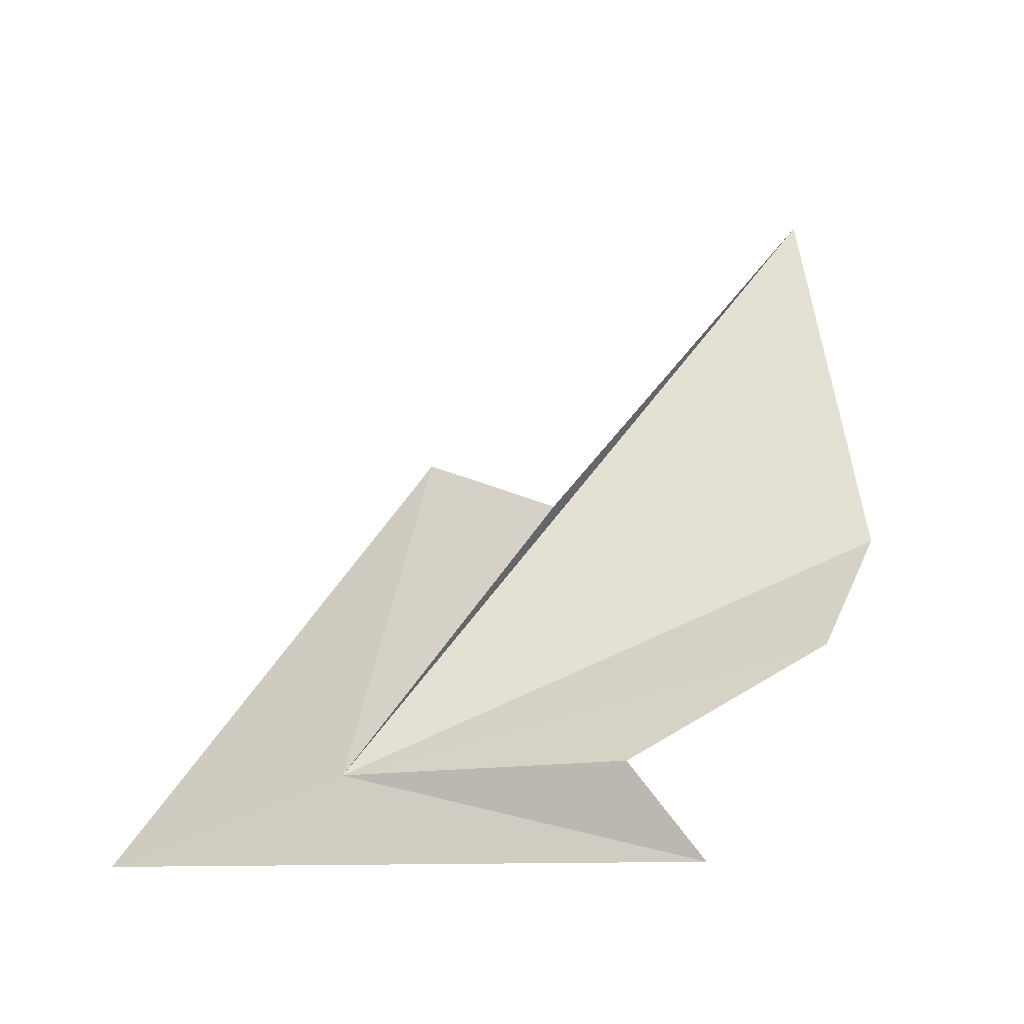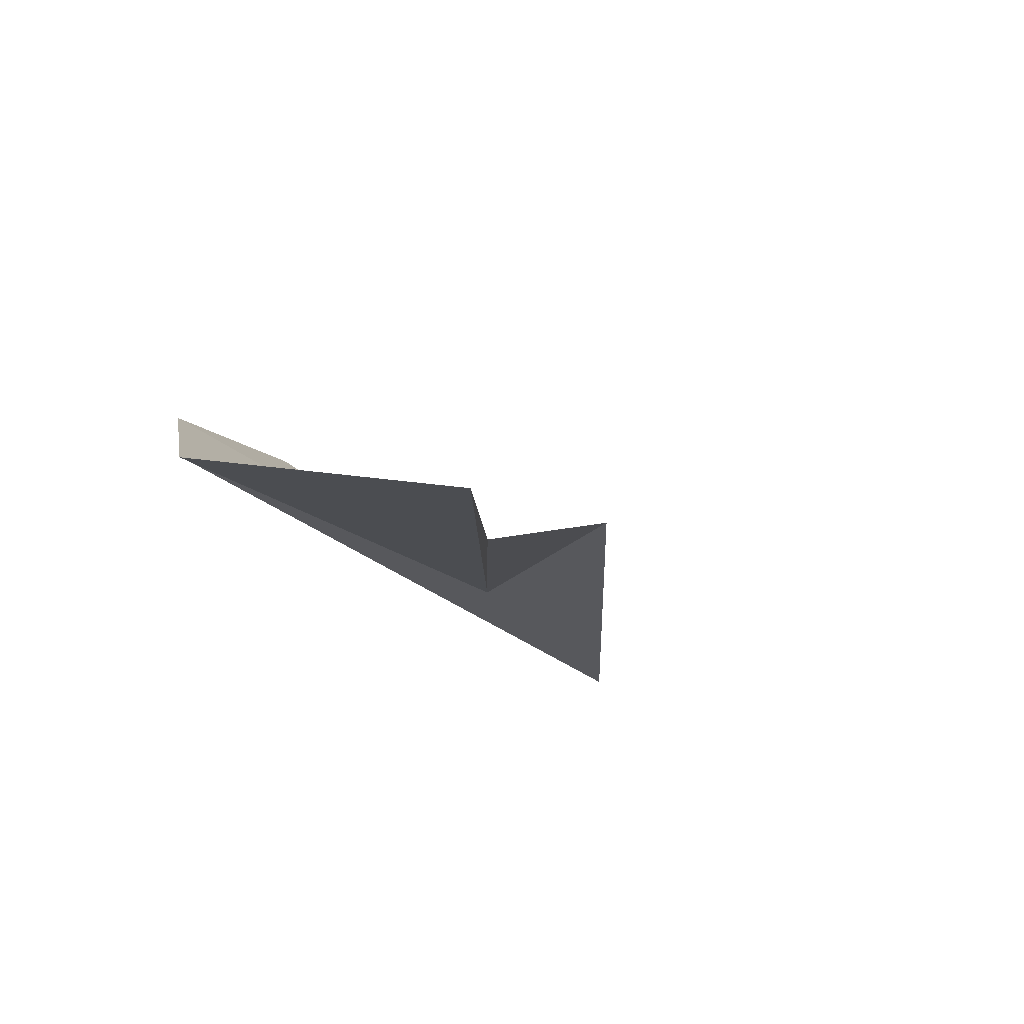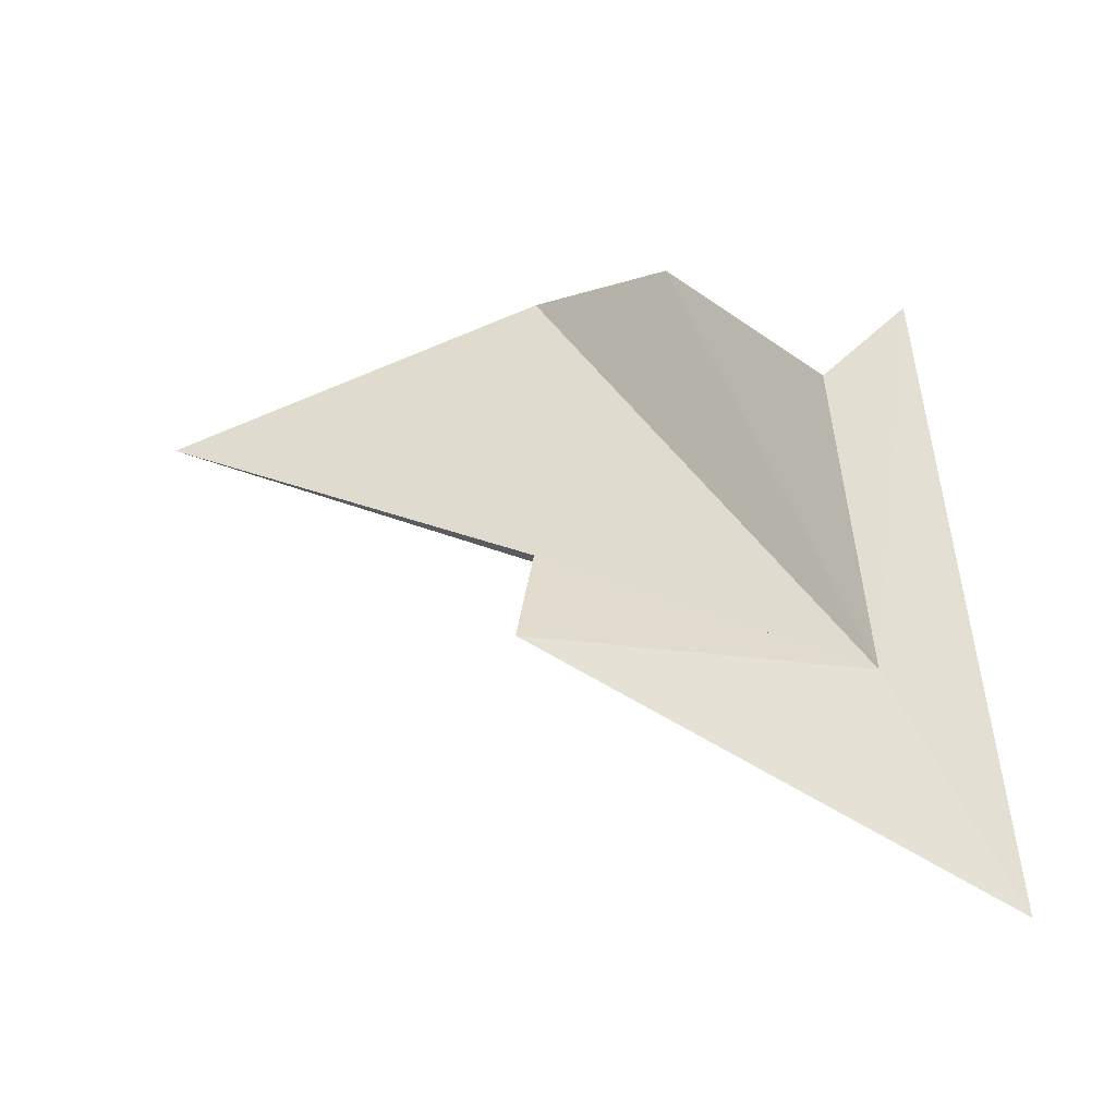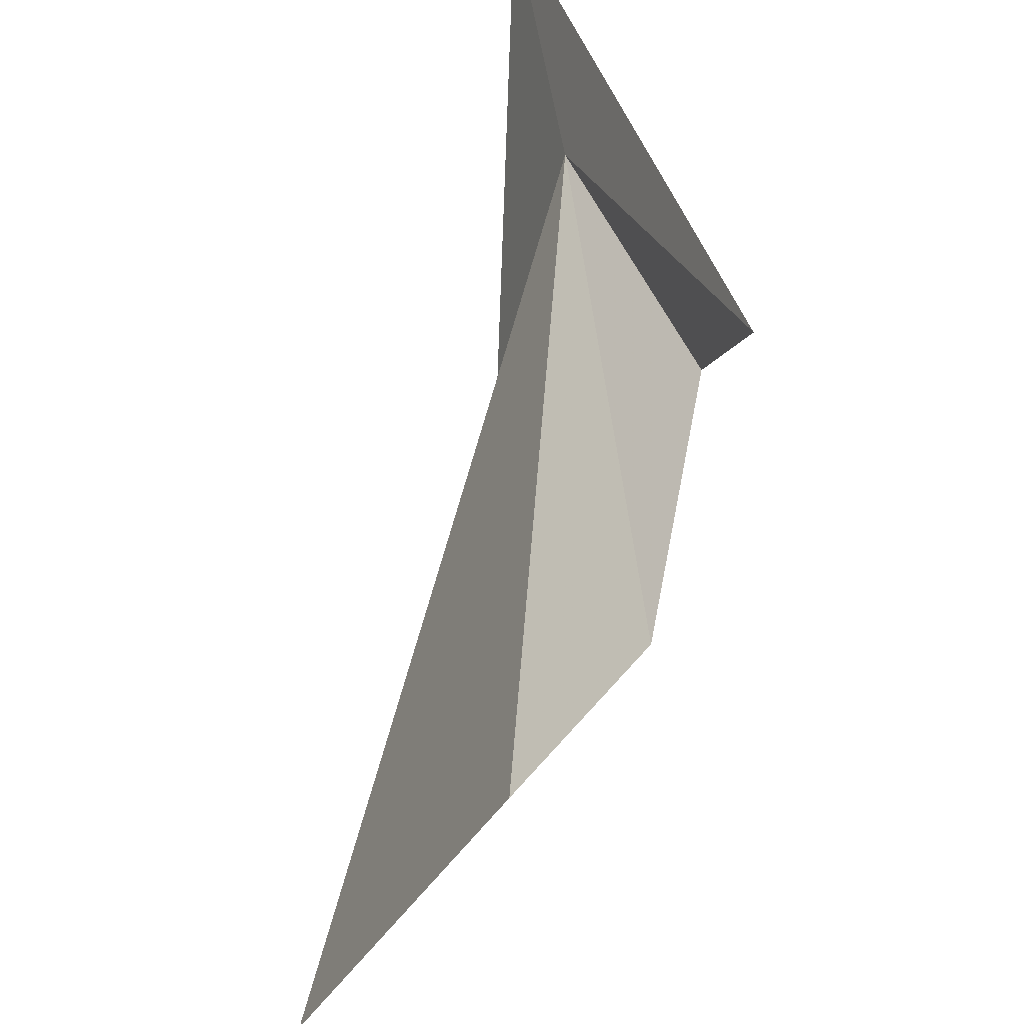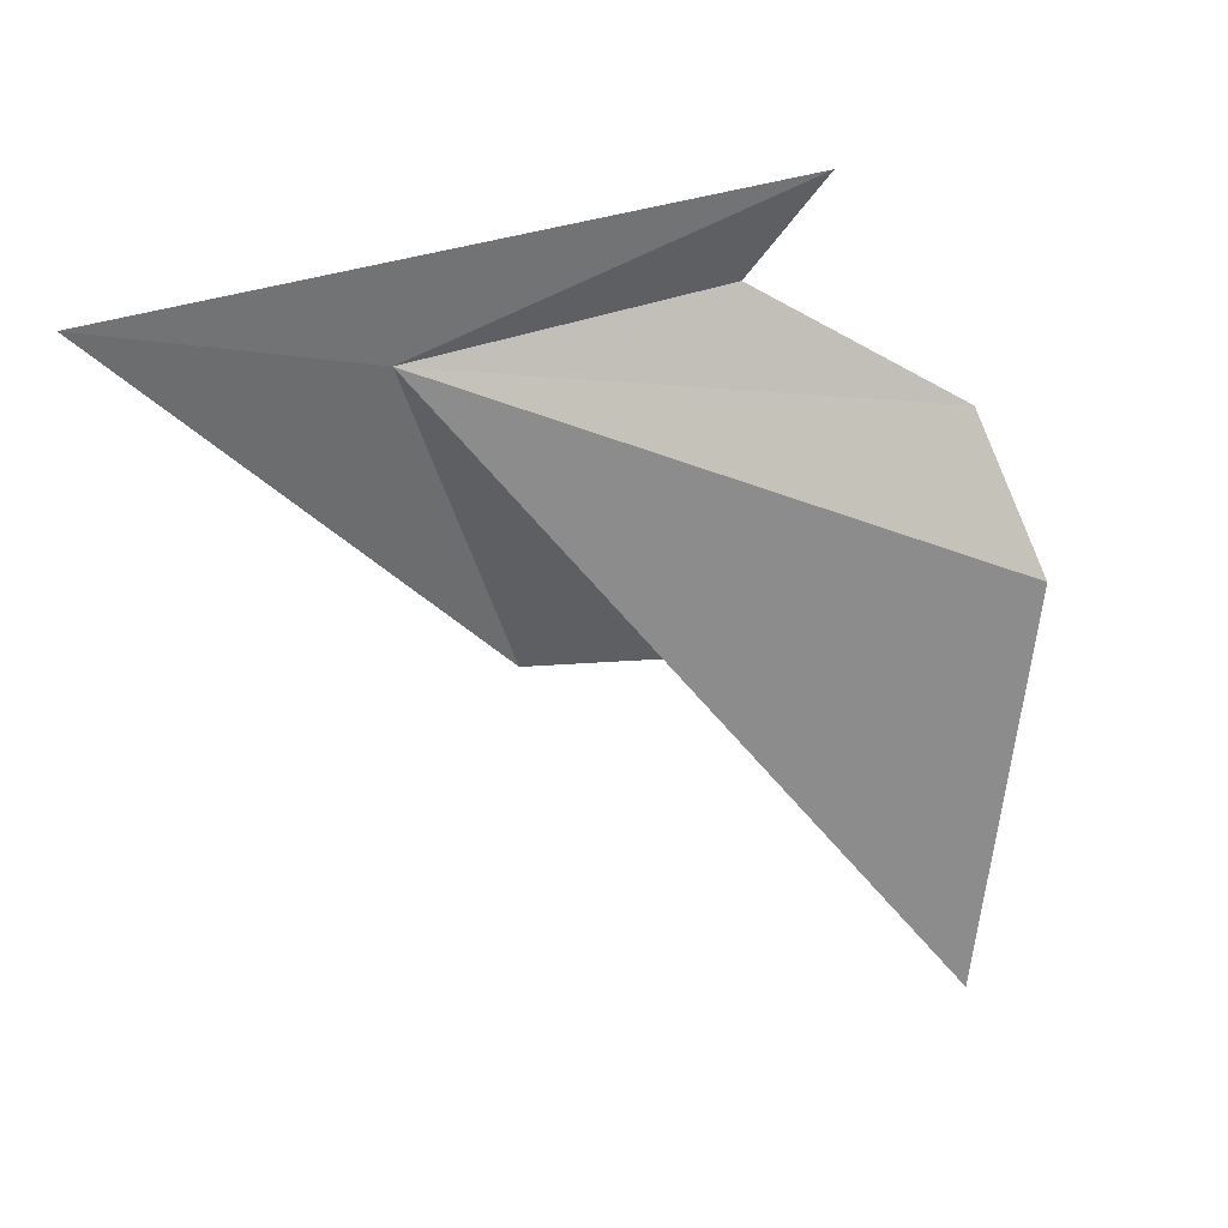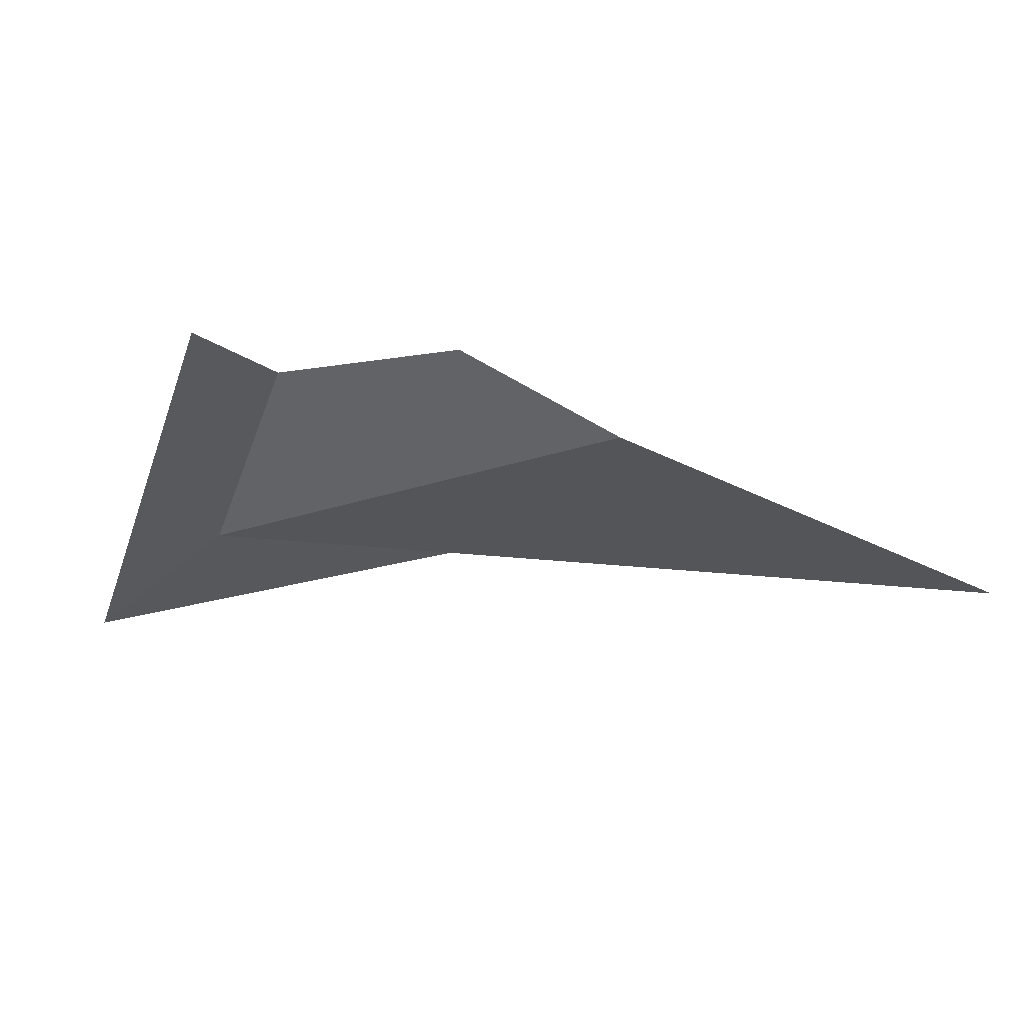
<metadata>
{"format":"obj","ext":"obj","renderer":"f3d","projection":"perspective","resolution":1024,"background":"white","views":[{"elev":74.3,"azim":95.9,"up":"+Y"},{"elev":-15.1,"azim":-121.4,"up":"+Y"},{"elev":46.5,"azim":-2.5,"up":"+Y"},{"elev":-54.6,"azim":78.2,"up":"+Z"},{"elev":-49.1,"azim":96.8,"up":"+Y"},{"elev":-10.4,"azim":166.6,"up":"+Y"}]}
</metadata>
<code>
v 0.8104 35.39 10.79
v 0.7627 35.59 10.29
v 0.5136 35.56 9.952
v 0.2735 35.41 9.862
v 0.2481 35.34 10.46
v -0.4329 35.21 10.03
v 0.9241 35.61 10.14
v 1.007 35.26 11.21
v 0.2087 35.4 10.7
f 1 2 3
f 1 3 4
f 1 6 5
f 1 7 2
f 1 9 8
f 1 5 9
f 1 8 7
f 1 4 6

</code>
